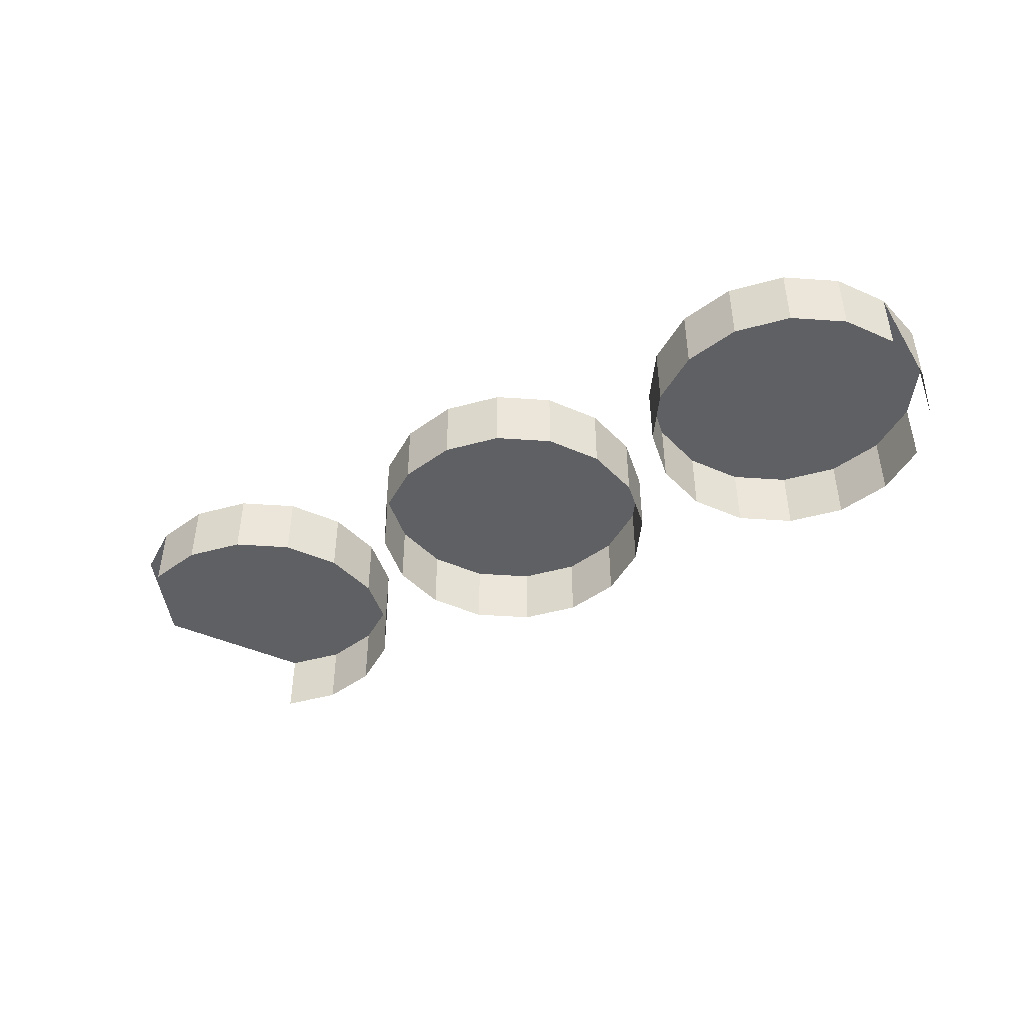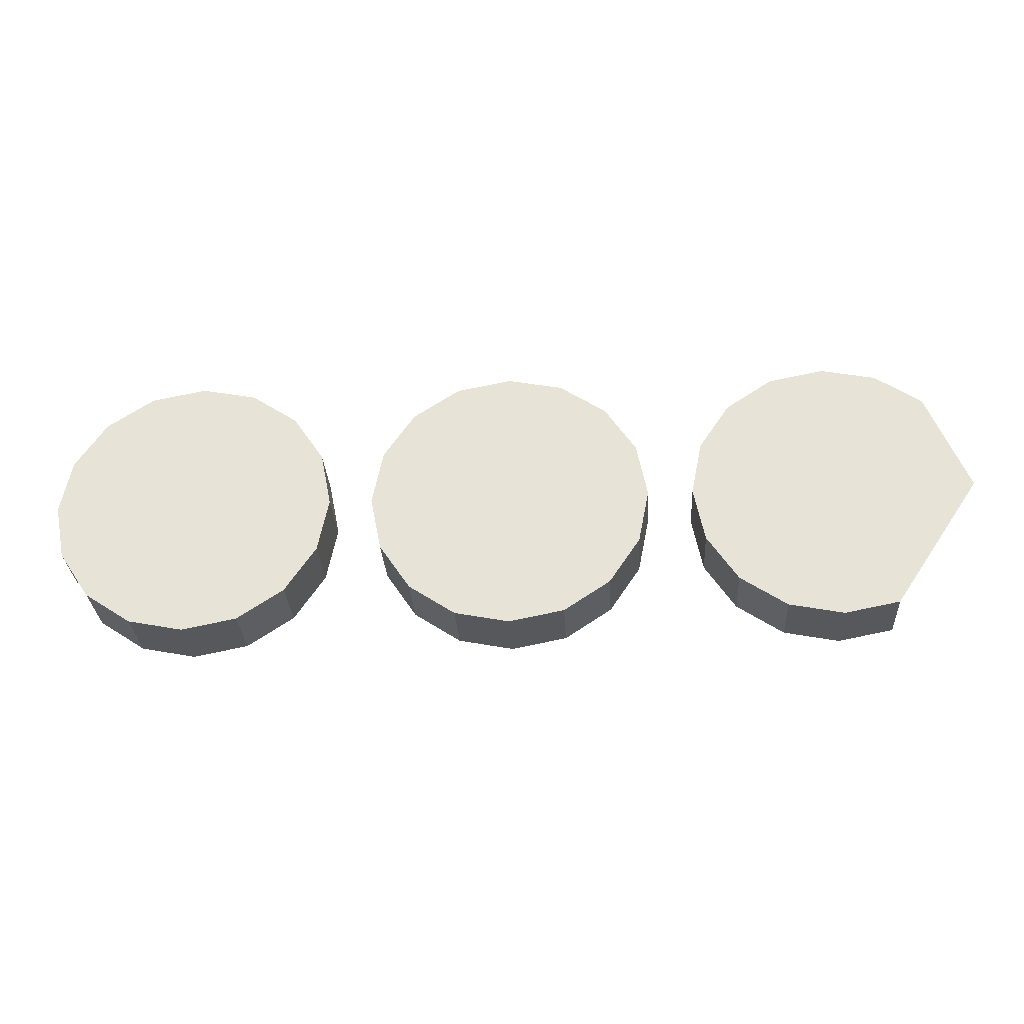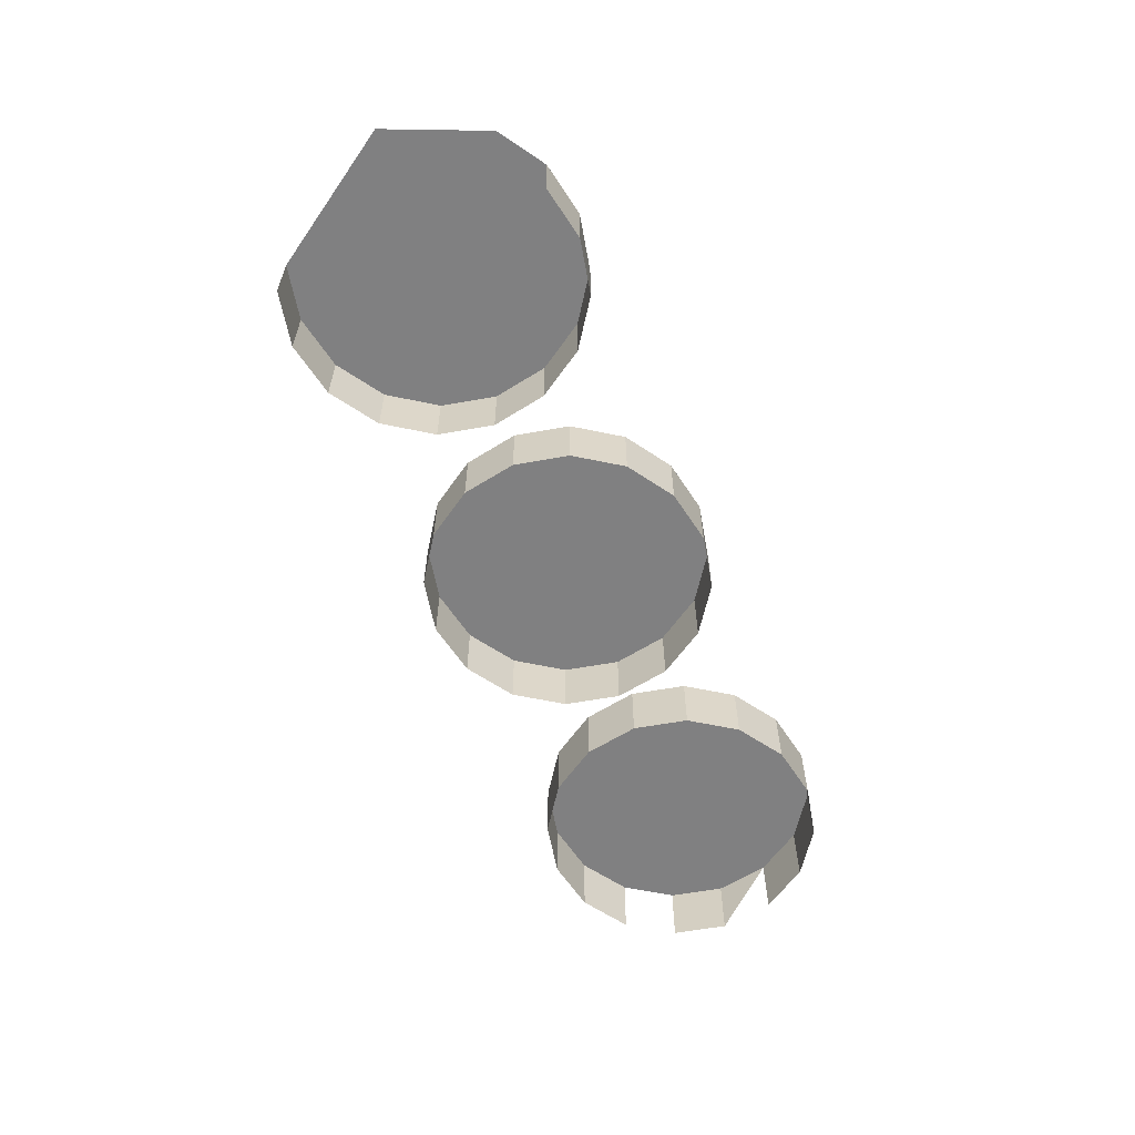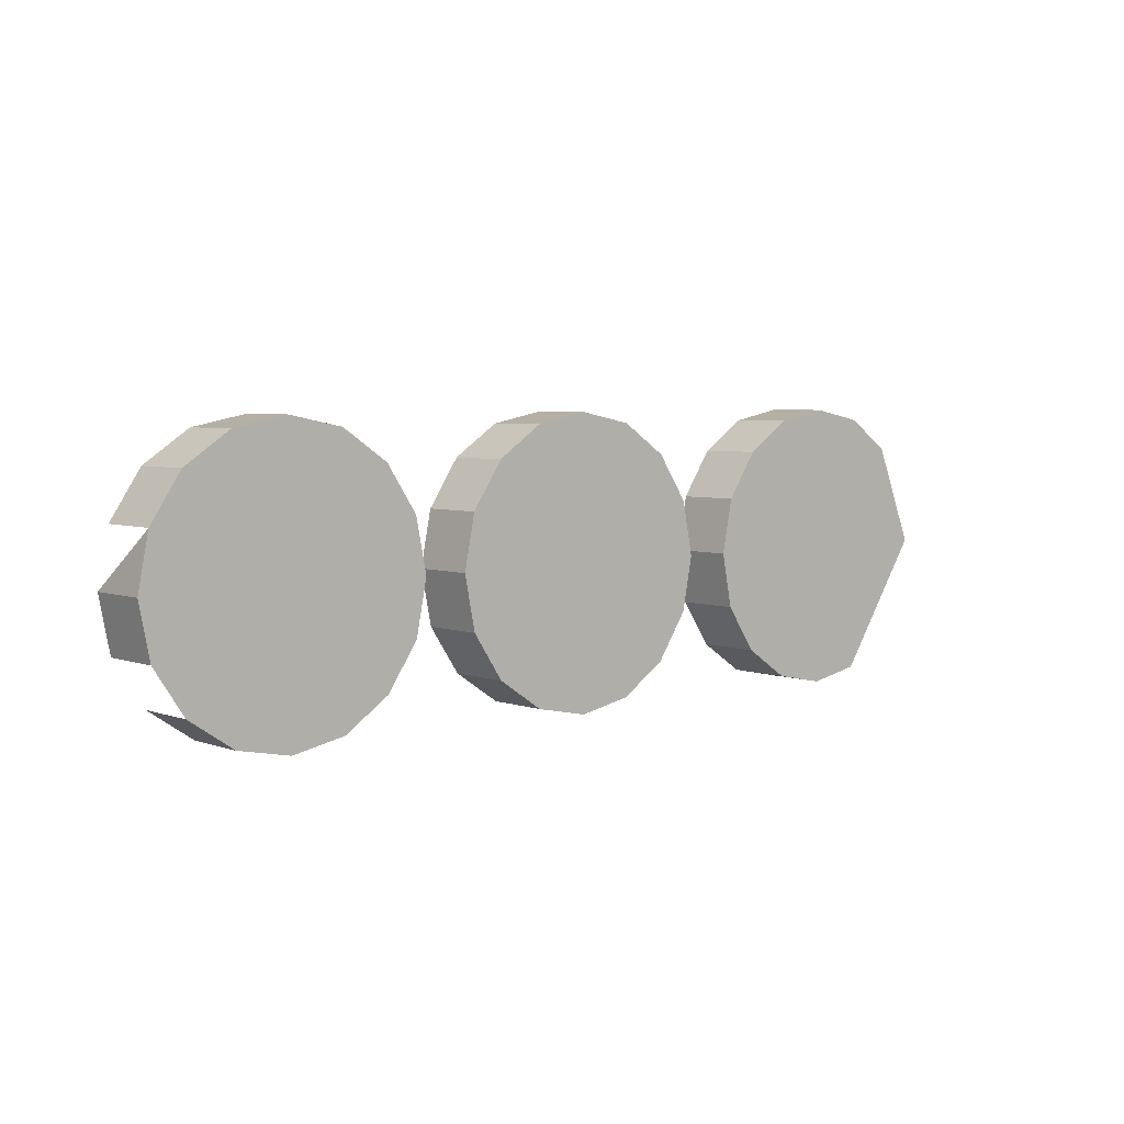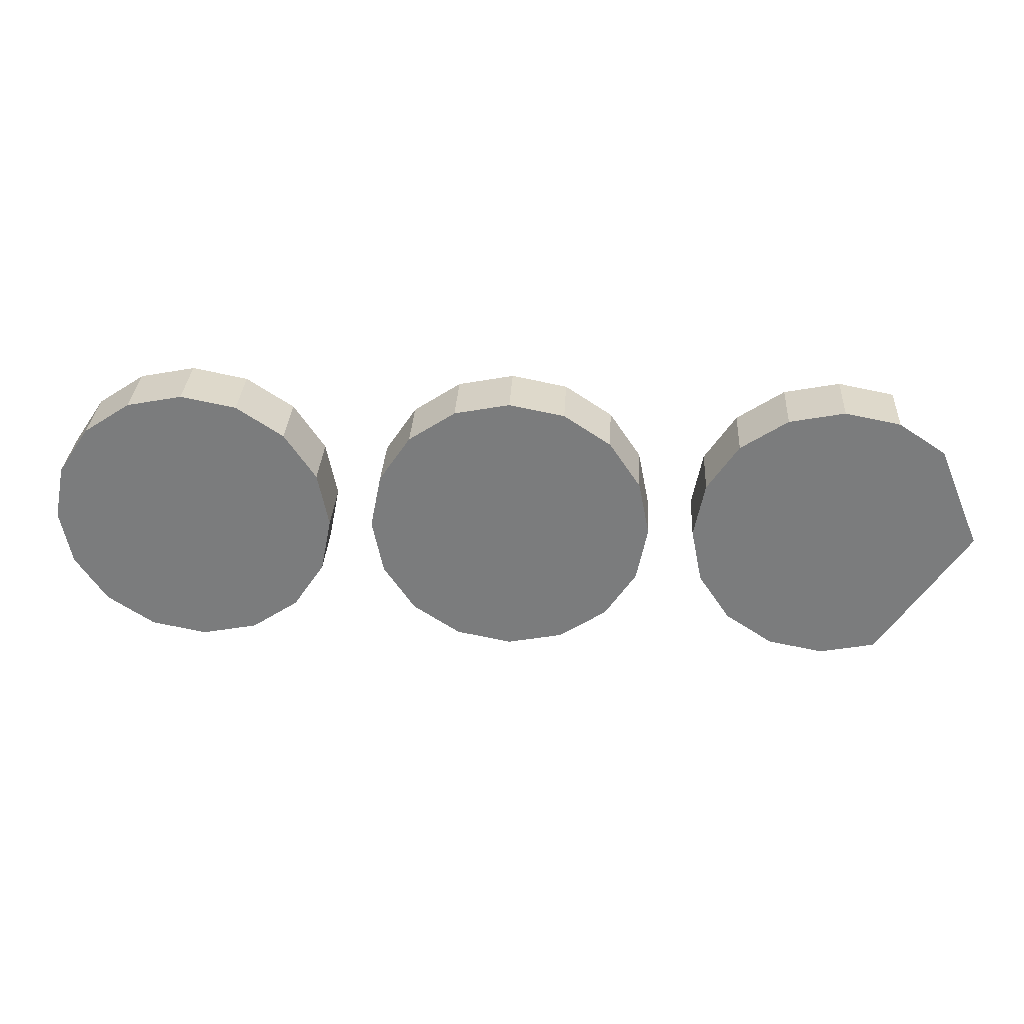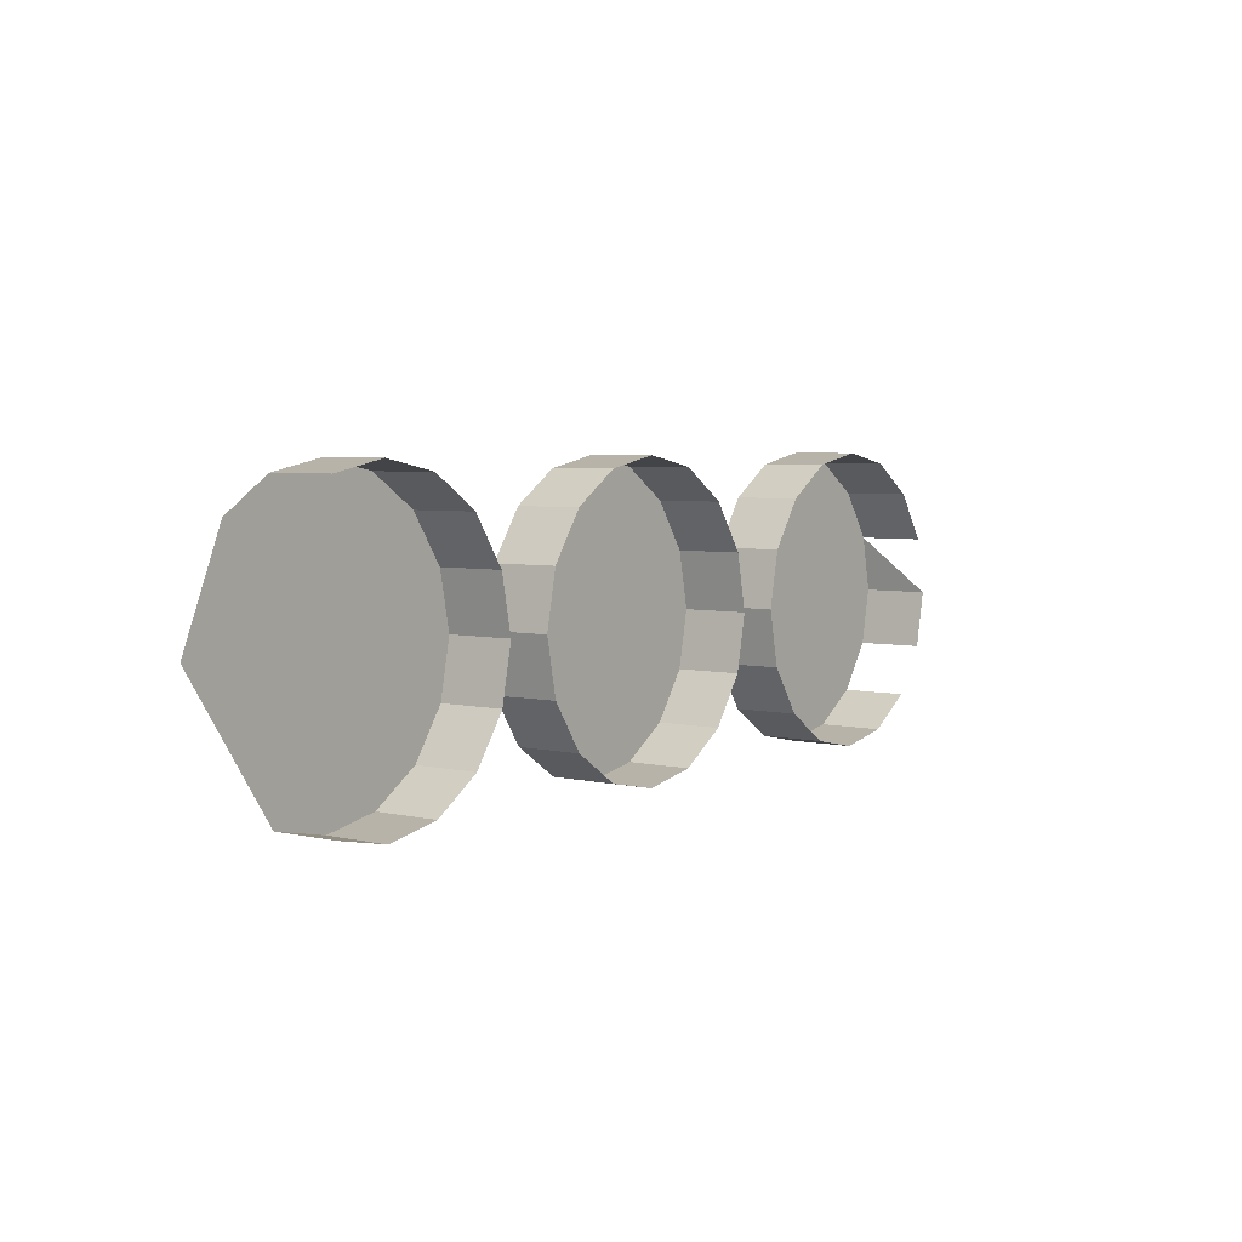
<metadata>
{"format":"obj","ext":"obj","renderer":"f3d","projection":"perspective","resolution":1024,"background":"white","views":[{"elev":-44.6,"azim":-150.9,"up":"+Z"},{"elev":-29.5,"azim":3.3,"up":"+Y"},{"elev":-60.0,"azim":111.6,"up":"+Z"},{"elev":4.8,"azim":-41.4,"up":"+Y"},{"elev":31.0,"azim":3.1,"up":"+Y"},{"elev":4.7,"azim":126.8,"up":"+Y"}]}
</metadata>
<code>
o LM_L_LC2_UnderPF
v -57.65 737.9 -12.15
v -63.46 739.1 -12.15
v -57.65 737.9 -5.324
v -63.46 739.1 -12.15
v -69.26 737.9 -12.15
v -63.46 739.1 -5.324
v -63.46 739.1 -12.15
v -63.46 739.1 -5.324
v -57.65 737.9 -5.324
v -69.26 737.9 -12.15
v -74.18 734.7 -12.15
v -69.26 737.9 -5.324
v -69.26 737.9 -12.15
v -69.26 737.9 -5.324
v -63.46 739.1 -5.324
v -52.73 734.7 -5.324
v -57.65 737.9 -5.324
v -63.46 739.1 -5.324
v -74.18 734.7 -12.15
v -74.18 734.7 -5.324
v -69.26 737.9 -5.324
v -74.18 734.7 -12.15
v -77.47 729.7 -12.15
v -74.18 734.7 -5.324
v -92.82 737.9 -12.15
v -98.63 739.1 -12.15
v -92.82 737.9 -5.324
v -63.46 739.1 -5.324
v -69.26 737.9 -5.324
v -74.18 734.7 -5.324
v -87.9 734.7 -12.15
v -92.82 737.9 -12.15
v -87.9 734.7 -5.324
v -98.63 739.1 -12.15
v -104.4 737.9 -12.15
v -98.63 739.1 -5.324
v -98.63 739.1 -12.15
v -98.63 739.1 -5.324
v -92.82 737.9 -5.324
v -92.82 737.9 -12.15
v -92.82 737.9 -5.324
v -87.9 734.7 -5.324
v -84.61 729.7 -12.15
v -87.9 734.7 -12.15
v -84.61 729.7 -5.324
v -104.4 737.9 -12.15
v -109.4 734.7 -12.15
v -104.4 737.9 -5.324
v -77.47 729.7 -12.15
v -77.47 729.7 -5.324
v -74.18 734.7 -5.324
v -104.4 737.9 -12.15
v -104.4 737.9 -5.324
v -98.63 739.1 -5.324
v -77.47 729.7 -12.15
v -78.63 723.9 -12.15
v -77.47 729.7 -5.324
v -87.9 734.7 -12.15
v -87.9 734.7 -5.324
v -84.61 729.7 -5.324
v -87.9 734.7 -5.324
v -92.82 737.9 -5.324
v -98.63 739.1 -5.324
v -63.46 708.8 -5.324
v -52.73 734.7 -5.324
v -63.46 739.1 -5.324
v -83.46 723.9 -12.15
v -84.61 729.7 -12.15
v -83.46 723.9 -5.324
v -74.18 734.7 -5.324
v -109.4 734.7 -12.15
v -109.4 734.7 -5.324
v -104.4 737.9 -5.324
v -109.4 734.7 -12.15
v -112.6 729.7 -12.15
v -109.4 734.7 -5.324
v -77.47 729.7 -5.324
v -78.63 723.9 -5.324
v -98.63 739.1 -5.324
v -104.4 737.9 -5.324
v -109.4 734.7 -5.324
v -127.8 737.9 -12.15
v -133.6 739.1 -12.15
v -127.8 737.9 -5.324
v -84.61 729.7 -12.15
v -84.61 729.7 -5.324
v -83.46 723.9 -5.324
v -78.63 723.9 -12.15
v -78.63 723.9 -5.324
v -77.47 729.7 -5.324
v -63.46 708.8 -5.324
v -48.28 723.9 -5.324
v -52.73 734.7 -5.324
v -122.9 734.7 -12.15
v -127.8 737.9 -12.15
v -122.9 734.7 -5.324
v -78.63 723.9 -12.15
v -77.47 718.1 -12.15
v -78.63 723.9 -5.324
v -133.6 739.1 -12.15
v -139.4 737.9 -12.15
v -133.6 739.1 -5.324
v -83.46 723.9 -5.324
v -84.61 729.7 -5.324
v -87.9 734.7 -5.324
v -133.6 739.1 -12.15
v -133.6 739.1 -5.324
v -127.8 737.9 -5.324
v -127.8 737.9 -12.15
v -127.8 737.9 -5.324
v -122.9 734.7 -5.324
v -119.6 729.7 -12.15
v -122.9 734.7 -12.15
v -119.6 729.7 -5.324
v -112.6 729.7 -12.15
v -112.6 729.7 -5.324
v -109.4 734.7 -5.324
v -84.61 718.1 -12.15
v -83.46 723.9 -12.15
v -84.61 718.1 -5.324
v -139.4 737.9 -12.15
v -144.3 734.7 -12.15
v -139.4 737.9 -5.324
v -112.6 729.7 -12.15
v -113.8 723.9 -12.15
v -112.6 729.7 -5.324
v -139.4 737.9 -12.15
v -139.4 737.9 -5.324
v -133.6 739.1 -5.324
v -83.46 723.9 -12.15
v -83.46 723.9 -5.324
v -84.61 718.1 -5.324
v -77.47 718.1 -12.15
v -74.18 713.2 -12.15
v -77.47 718.1 -5.324
v -122.9 734.7 -12.15
v -122.9 734.7 -5.324
v -119.6 729.7 -5.324
v -77.47 718.1 -12.15
v -77.47 718.1 -5.324
v -78.63 723.9 -5.324
v -98.63 708.8 -5.324
v -98.63 739.1 -5.324
v -122.9 734.7 -5.324
v -127.8 737.9 -5.324
v -133.6 739.1 -5.324
v -109.4 734.7 -5.324
v -118.4 723.9 -12.15
v -119.6 729.7 -12.15
v -118.4 723.9 -5.324
v -48.28 723.9 -5.324
v -57.65 709.9 -5.324
v -63.46 708.8 -12.15
v -57.65 709.9 -12.15
v -63.46 708.8 -5.324
v -74.18 713.2 -12.15
v -69.26 709.9 -12.15
v -74.18 713.2 -5.324
v -144.3 734.7 -12.15
v -144.3 734.7 -5.324
v -139.4 737.9 -5.324
v -112.6 729.7 -5.324
v -113.8 723.9 -5.324
v -144.3 734.7 -12.15
v -147.6 729.7 -12.15
v -144.3 734.7 -5.324
v -98.63 708.8 -5.324
v -83.46 723.9 -5.324
v -87.9 734.7 -5.324
v -133.6 739.1 -5.324
v -139.4 737.9 -5.324
v -144.3 734.7 -5.324
v -119.6 729.7 -12.15
v -119.6 729.7 -5.324
v -118.4 723.9 -5.324
v -69.26 709.9 -12.15
v -63.46 708.8 -12.15
v -69.26 709.9 -5.324
v -74.18 713.2 -12.15
v -74.18 713.2 -5.324
v -77.47 718.1 -5.324
v -77.47 718.1 -5.324
v -74.18 713.2 -5.324
v -87.9 713.2 -12.15
v -84.61 718.1 -12.15
v -87.9 713.2 -5.324
v -113.8 723.9 -12.15
v -113.8 723.9 -5.324
v -112.6 729.7 -5.324
v -113.8 723.9 -12.15
v -112.6 718.1 -12.15
v -113.8 723.9 -5.324
v -57.65 709.9 -12.15
v -57.65 709.9 -5.324
v -63.46 708.8 -5.324
v -84.61 718.1 -12.15
v -84.61 718.1 -5.324
v -87.9 713.2 -5.324
v -118.4 723.9 -5.324
v -119.6 729.7 -5.324
v -122.9 734.7 -5.324
v -78.63 723.9 -5.324
v -74.18 713.2 -5.324
v -69.26 709.9 -5.324
v -87.9 713.2 -5.324
v -84.61 718.1 -5.324
v -69.26 709.9 -5.324
v -69.26 709.9 -12.15
v -69.26 709.9 -5.324
v -74.18 713.2 -5.324
v -63.46 708.8 -12.15
v -63.46 708.8 -5.324
v -69.26 709.9 -5.324
v -119.6 718.1 -12.15
v -118.4 723.9 -12.15
v -119.6 718.1 -5.324
v -147.6 729.7 -12.15
v -147.6 729.7 -5.324
v -144.3 734.7 -5.324
v -92.82 709.9 -12.15
v -87.9 713.2 -12.15
v -92.82 709.9 -5.324
v -118.4 723.9 -12.15
v -118.4 723.9 -5.324
v -119.6 718.1 -5.324
v -112.6 718.1 -12.15
v -109.4 713.2 -12.15
v -112.6 718.1 -5.324
v -112.6 718.1 -12.15
v -112.6 718.1 -5.324
v -113.8 723.9 -5.324
v -92.82 709.9 -5.324
v -133.6 708.8 -5.324
v -133.6 739.1 -5.324
v -87.9 713.2 -12.15
v -87.9 713.2 -5.324
v -92.82 709.9 -5.324
v -98.63 708.8 -12.15
v -92.82 709.9 -12.15
v -98.63 708.8 -5.324
v -109.4 713.2 -12.15
v -104.4 709.9 -12.15
v -109.4 713.2 -5.324
v -144.3 734.7 -5.324
v -104.4 709.9 -12.15
v -98.63 708.8 -12.15
v -104.4 709.9 -5.324
v -147.6 729.7 -5.324
v -148.8 723.9 -5.324
v -133.6 708.8 -5.324
v -118.4 723.9 -5.324
v -122.9 734.7 -5.324
v -109.4 713.2 -12.15
v -109.4 713.2 -5.324
v -112.6 718.1 -5.324
v -112.6 718.1 -5.324
v -109.4 713.2 -5.324
v -122.9 713.2 -12.15
v -119.6 718.1 -12.15
v -122.9 713.2 -5.324
v -92.82 709.9 -12.15
v -92.82 709.9 -5.324
v -98.63 708.8 -5.324
v -148.8 723.9 -12.15
v -148.8 723.9 -5.324
v -147.6 729.7 -5.324
v -148.8 723.9 -12.15
v -147.6 718.1 -12.15
v -148.8 723.9 -5.324
v -119.6 718.1 -12.15
v -119.6 718.1 -5.324
v -122.9 713.2 -5.324
v -113.8 723.9 -5.324
v -109.4 713.2 -5.324
v -104.4 709.9 -5.324
v -104.4 709.9 -5.324
v -104.4 709.9 -12.15
v -104.4 709.9 -5.324
v -109.4 713.2 -5.324
v -122.9 713.2 -5.324
v -119.6 718.1 -5.324
v -98.63 708.8 -12.15
v -98.63 708.8 -5.324
v -104.4 709.9 -5.324
v -127.8 709.9 -12.15
v -122.9 713.2 -12.15
v -127.8 709.9 -5.324
v -127.8 709.9 -5.324
v -147.6 718.1 -12.15
v -147.6 718.1 -5.324
v -148.8 723.9 -5.324
v -122.9 713.2 -12.15
v -122.9 713.2 -5.324
v -127.8 709.9 -5.324
v -133.6 708.8 -12.15
v -127.8 709.9 -12.15
v -133.6 708.8 -5.324
v -144.3 713.2 -12.15
v -139.4 709.9 -12.15
v -144.3 713.2 -5.324
v -139.4 709.9 -12.15
v -133.6 708.8 -12.15
v -139.4 709.9 -5.324
v -147.6 718.1 -5.324
v -144.3 713.2 -5.324
v -127.8 709.9 -12.15
v -127.8 709.9 -5.324
v -133.6 708.8 -5.324
v -148.8 723.9 -5.324
v -144.3 713.2 -5.324
v -139.4 709.9 -5.324
v -139.4 709.9 -5.324
v -139.4 709.9 -12.15
v -139.4 709.9 -5.324
v -144.3 713.2 -5.324
v -133.6 708.8 -12.15
v -133.6 708.8 -5.324
v -139.4 709.9 -5.324
f 3 2 1
f 6 5 4
f 9 8 7
f 12 11 10
f 15 14 13
f 18 17 16
f 21 20 19
f 24 23 22
f 27 26 25
f 30 29 28
f 33 32 31
f 36 35 34
f 39 38 37
f 42 41 40
f 45 44 43
f 48 47 46
f 51 50 49
f 54 53 52
f 57 56 55
f 60 59 58
f 63 62 61
f 66 65 64
f 69 68 67
f 70 66 64
f 73 72 71
f 76 75 74
f 78 77 70
f 81 80 79
f 84 83 82
f 87 86 85
f 90 89 88
f 93 92 91
f 96 95 94
f 99 98 97
f 102 101 100
f 105 104 103
f 108 107 106
f 111 110 109
f 114 113 112
f 117 116 115
f 120 119 118
f 123 122 121
f 78 70 64
f 126 125 124
f 129 128 127
f 132 131 130
f 135 134 133
f 138 137 136
f 141 140 139
f 143 105 142
f 146 145 144
f 147 143 142
f 150 149 148
f 152 64 151
f 155 154 153
f 158 157 156
f 161 160 159
f 163 162 147
f 166 165 164
f 169 168 167
f 172 171 170
f 175 174 173
f 178 177 176
f 181 180 179
f 183 182 78
f 186 185 184
f 189 188 187
f 192 191 190
f 195 194 193
f 198 197 196
f 201 200 199
f 204 203 202
f 103 206 205
f 64 207 78
f 210 209 208
f 213 212 211
f 216 215 214
f 219 218 217
f 163 147 142
f 222 221 220
f 225 224 223
f 228 227 226
f 231 230 229
f 205 232 103
f 234 201 233
f 237 236 235
f 232 142 103
f 240 239 238
f 243 242 241
f 244 234 233
f 247 246 245
f 249 248 244
f 252 251 250
f 255 254 253
f 257 256 163
f 260 259 258
f 263 262 261
f 266 265 264
f 269 268 267
f 272 271 270
f 275 274 273
f 142 276 163
f 279 278 277
f 199 281 280
f 284 283 282
f 249 244 233
f 287 286 285
f 280 288 199
f 291 290 289
f 294 293 292
f 288 233 199
f 297 296 295
f 300 299 298
f 303 302 301
f 305 304 249
f 308 307 306
f 311 310 309
f 233 312 249
f 315 314 313
f 318 317 316

</code>
